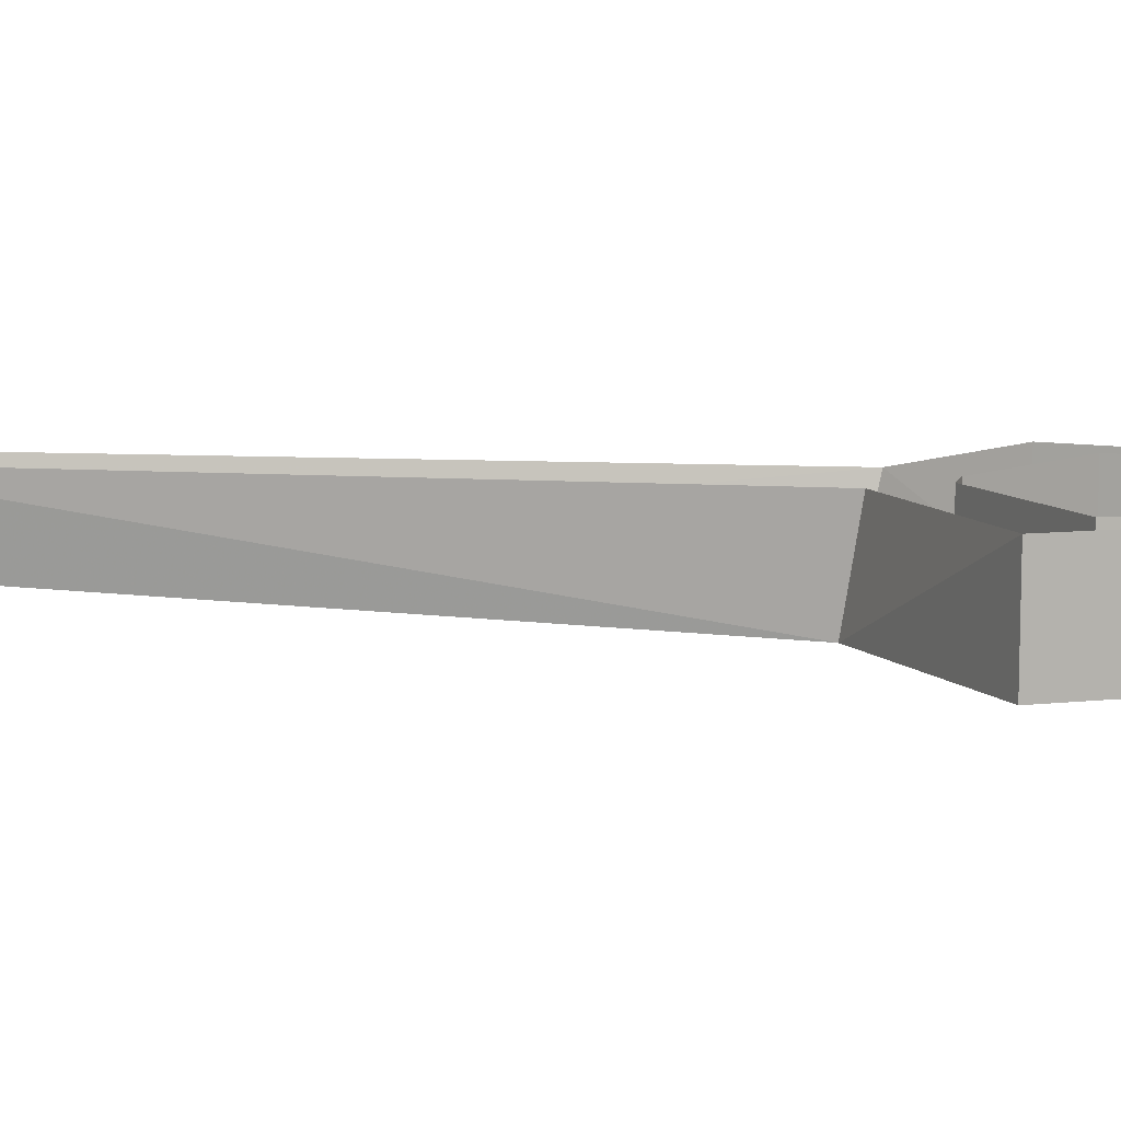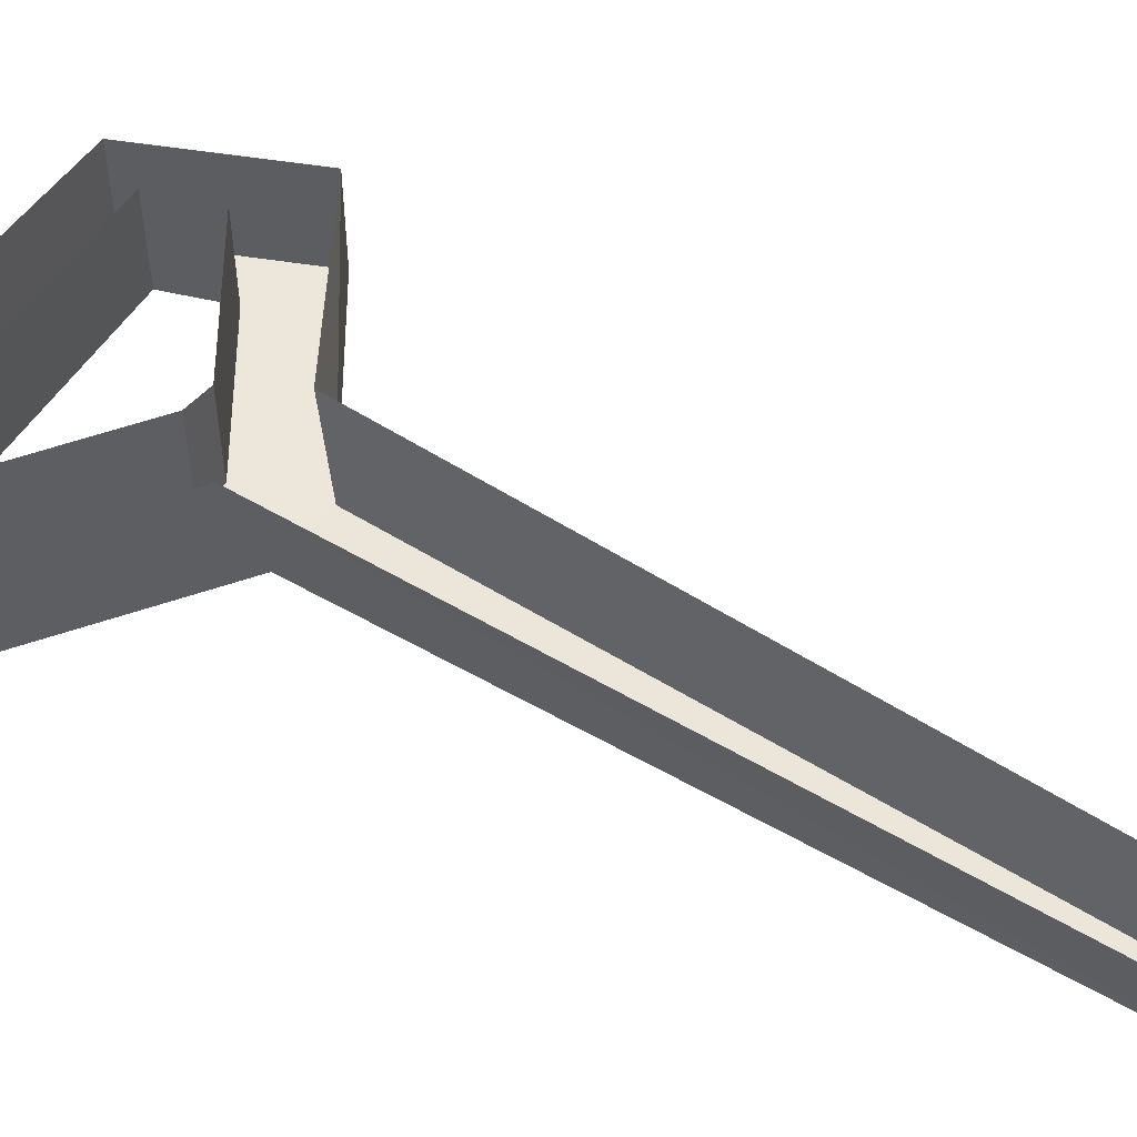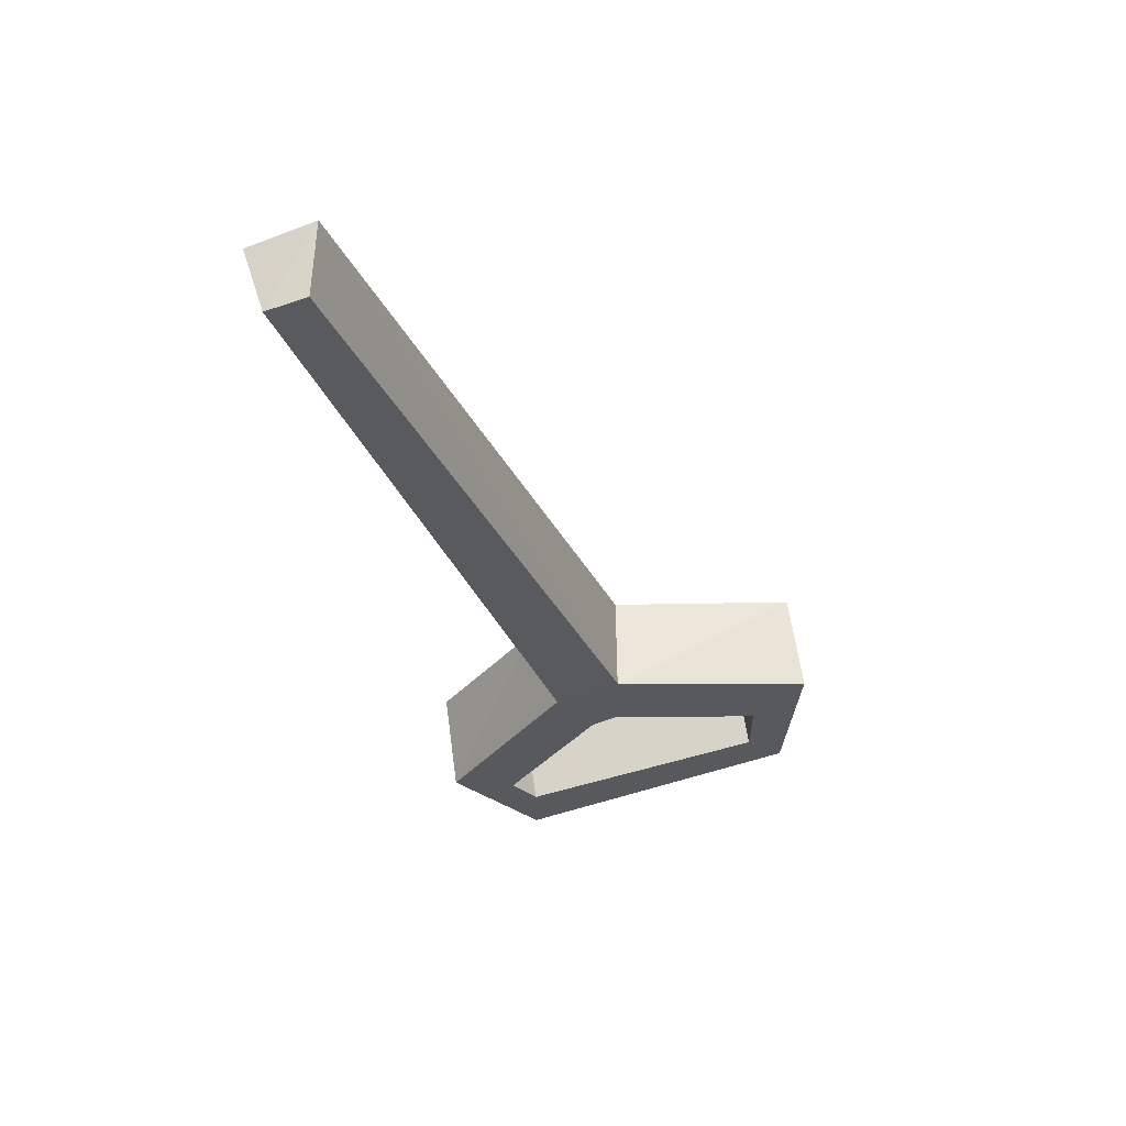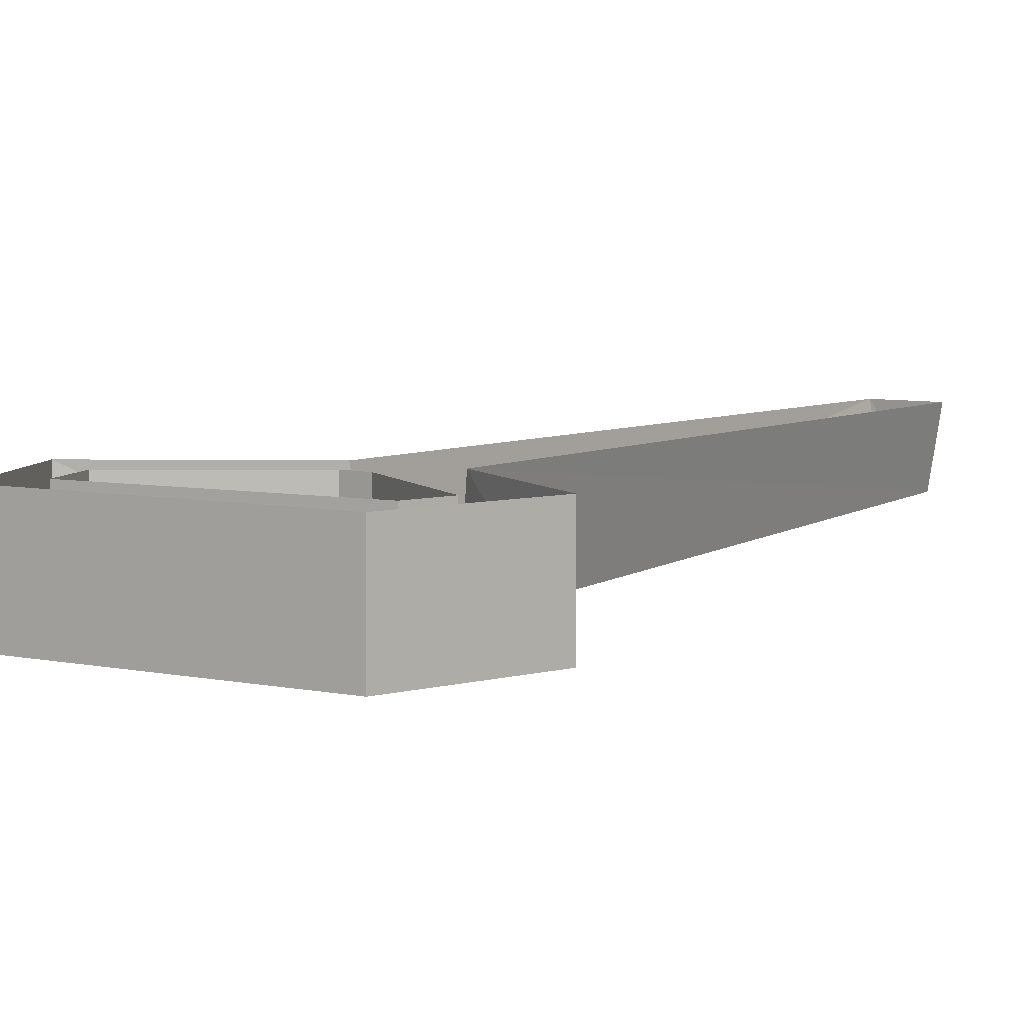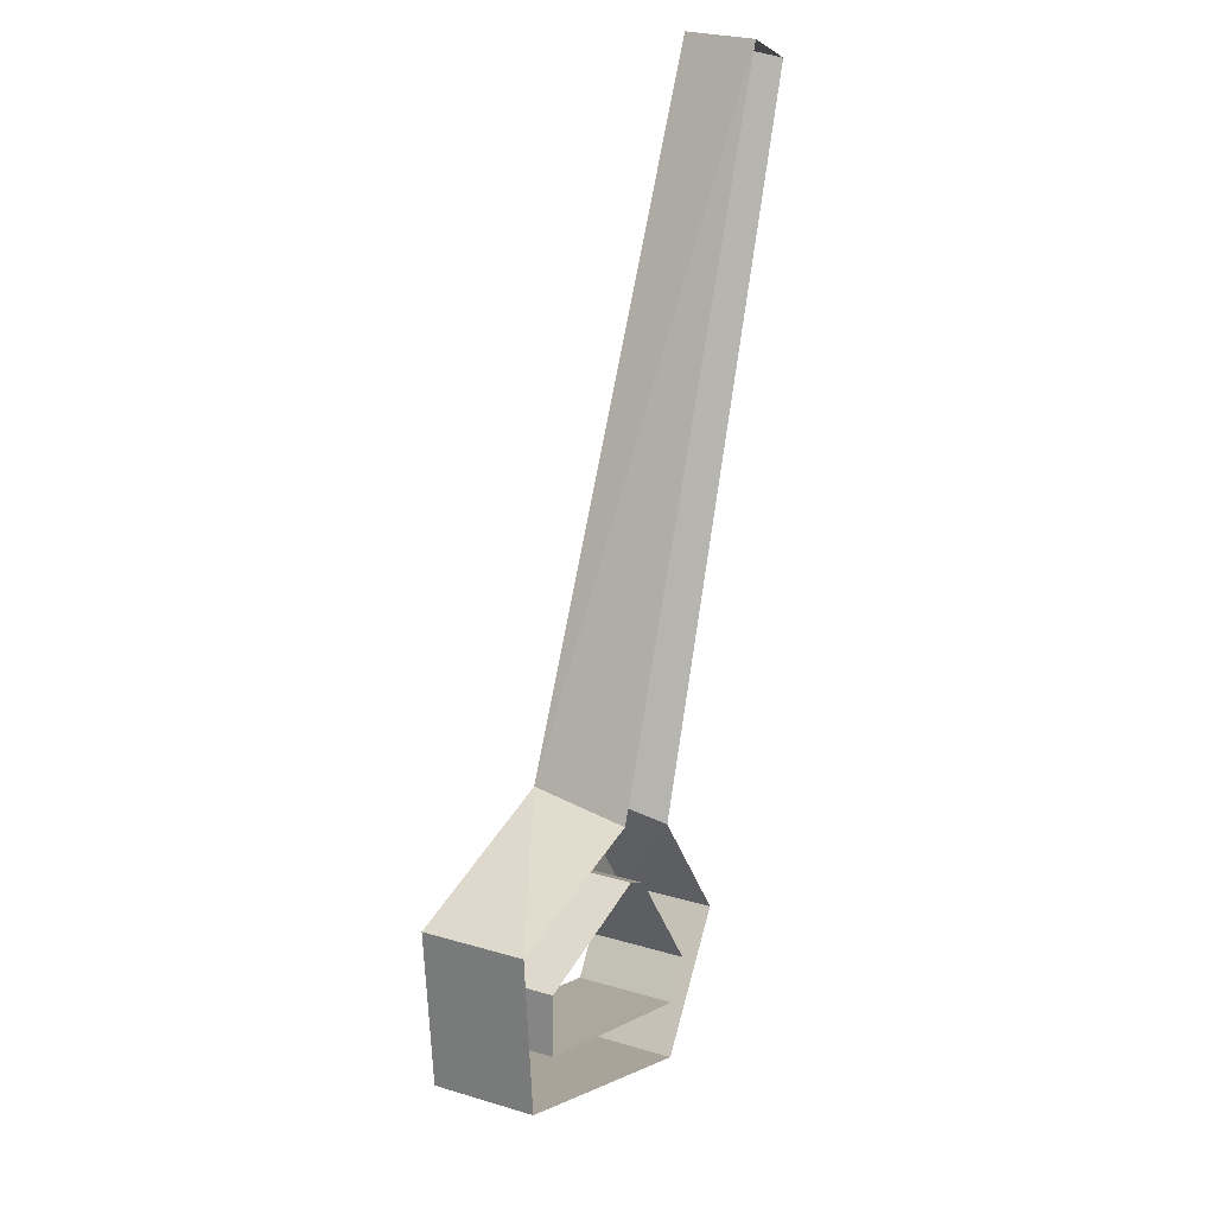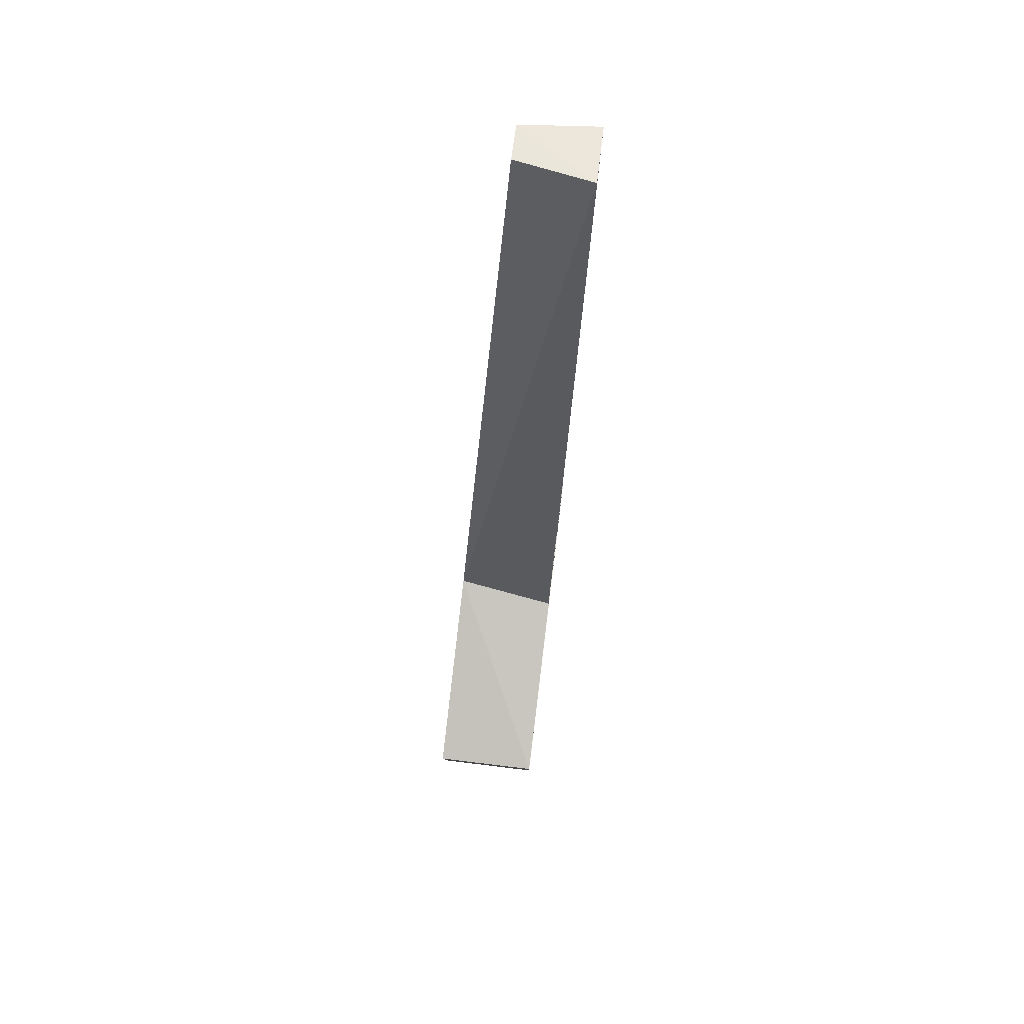
<metadata>
{"format":"obj","ext":"obj","renderer":"f3d","projection":"perspective","resolution":1024,"background":"white","views":[{"elev":9.7,"azim":78.7,"up":"+Y"},{"elev":52.9,"azim":-75.9,"up":"+Y"},{"elev":58.9,"azim":-7.6,"up":"+Z"},{"elev":6.0,"azim":-166.2,"up":"+Y"},{"elev":22.2,"azim":117.3,"up":"+Z"},{"elev":77.6,"azim":96.9,"up":"+Z"}]}
</metadata>
<code>
o item/spade_handle
v 0 -6 36
v 3 -6 37
v 4 0 37
v -1 0 35
v 17 0 -19
v 18 -8 -17
v 23 -8 -15
v 24 0 -16
v 39 0 -19
v 39 -8 -19
v 38 0 -32
v 38 -8 -32
v 16 0 -40
v 16 -8 -40
v 9 0 -30
v 9 -8 -30
v 14 -8 -32
v 21 -8 -22
v 23 -8 -21
v 35 -8 -24
v 35 -8 -29
v 16 -8 -35
v 16 0 -35
v 14 0 -32
v 21 0 -22
v 23 0 -21
v 35 0 -24
v 35 0 -29
f 1 2 3
f 1 3 4
f 1 4 5
f 1 5 6
f 1 6 2
f 2 6 7
f 2 7 3
f 3 7 8
f 8 7 9
f 9 7 10
f 9 10 11
f 11 10 12
f 11 12 13
f 13 12 14
f 13 14 15
f 15 14 16
f 15 16 5
f 5 16 6
f 6 16 17
f 6 17 18
f 6 18 7
f 7 18 19
f 7 19 20
f 7 20 10
f 10 20 12
f 12 20 21
f 12 21 22
f 12 22 14
f 14 22 16
f 16 22 17
f 17 22 23
f 17 23 24
f 17 24 18
f 18 24 25
f 18 25 19
f 19 25 26
f 19 26 20
f 20 26 27
f 20 27 21
f 21 27 28
f 21 28 22
f 22 28 23

</code>
